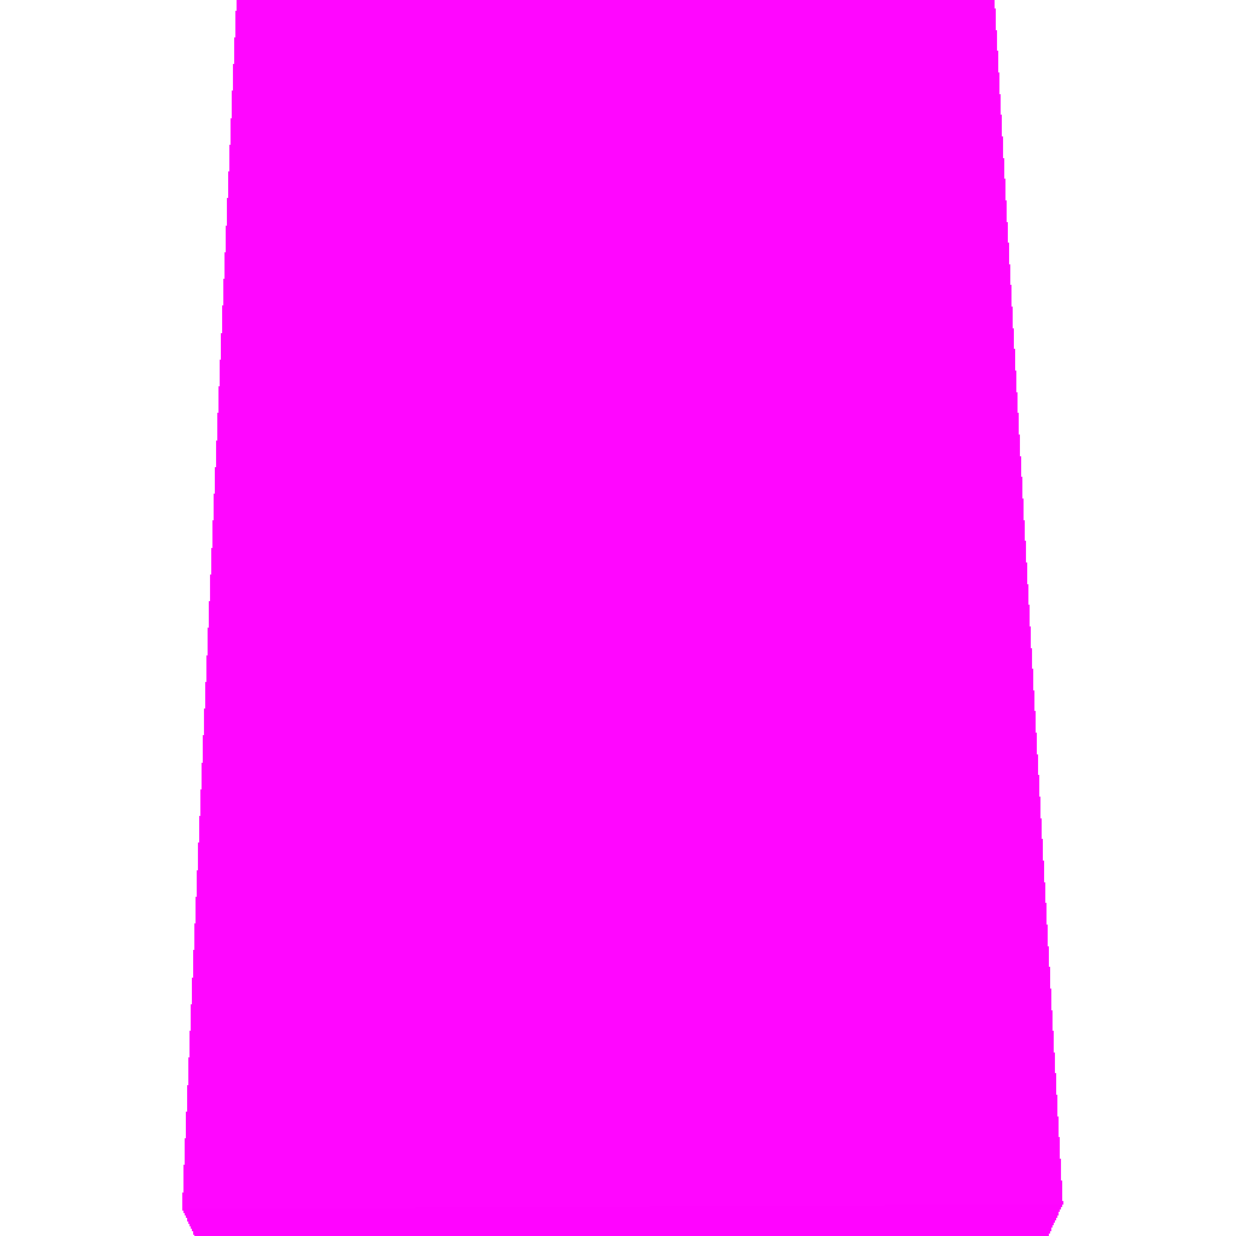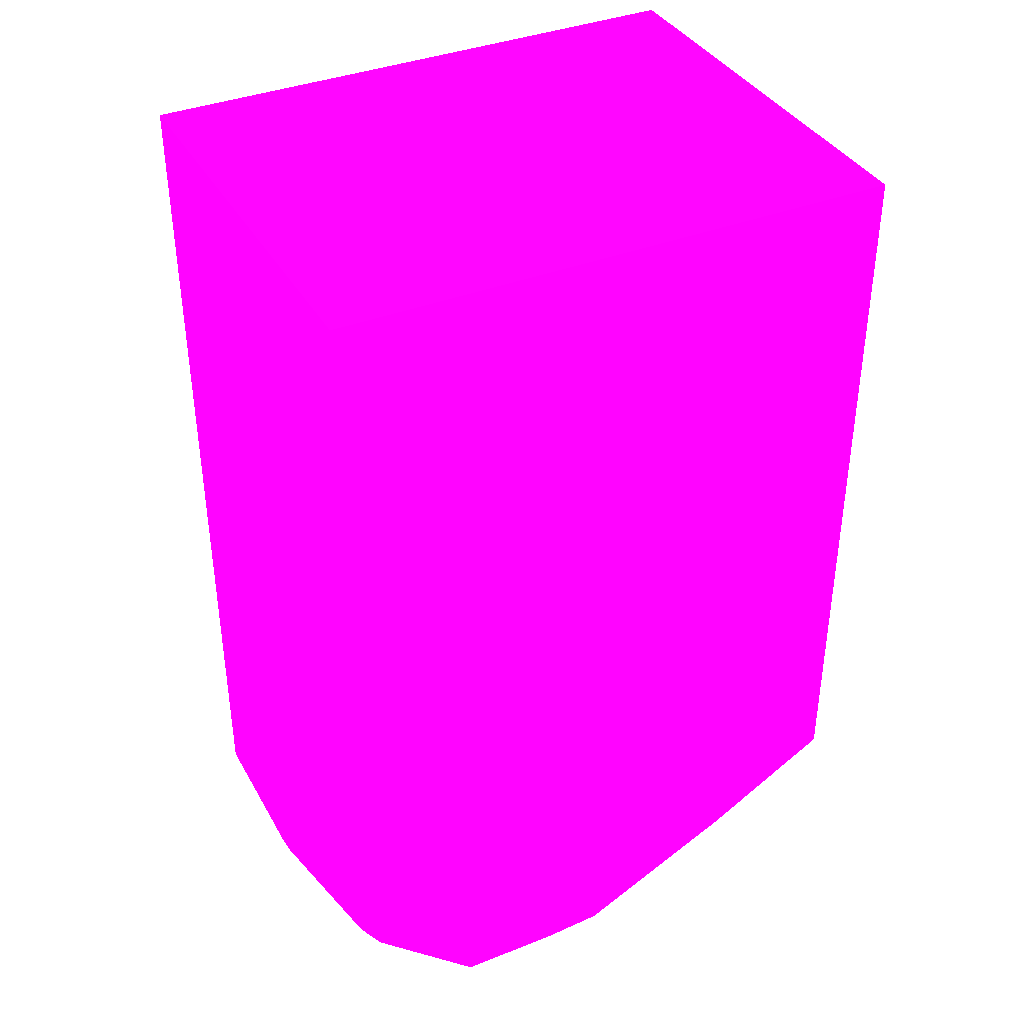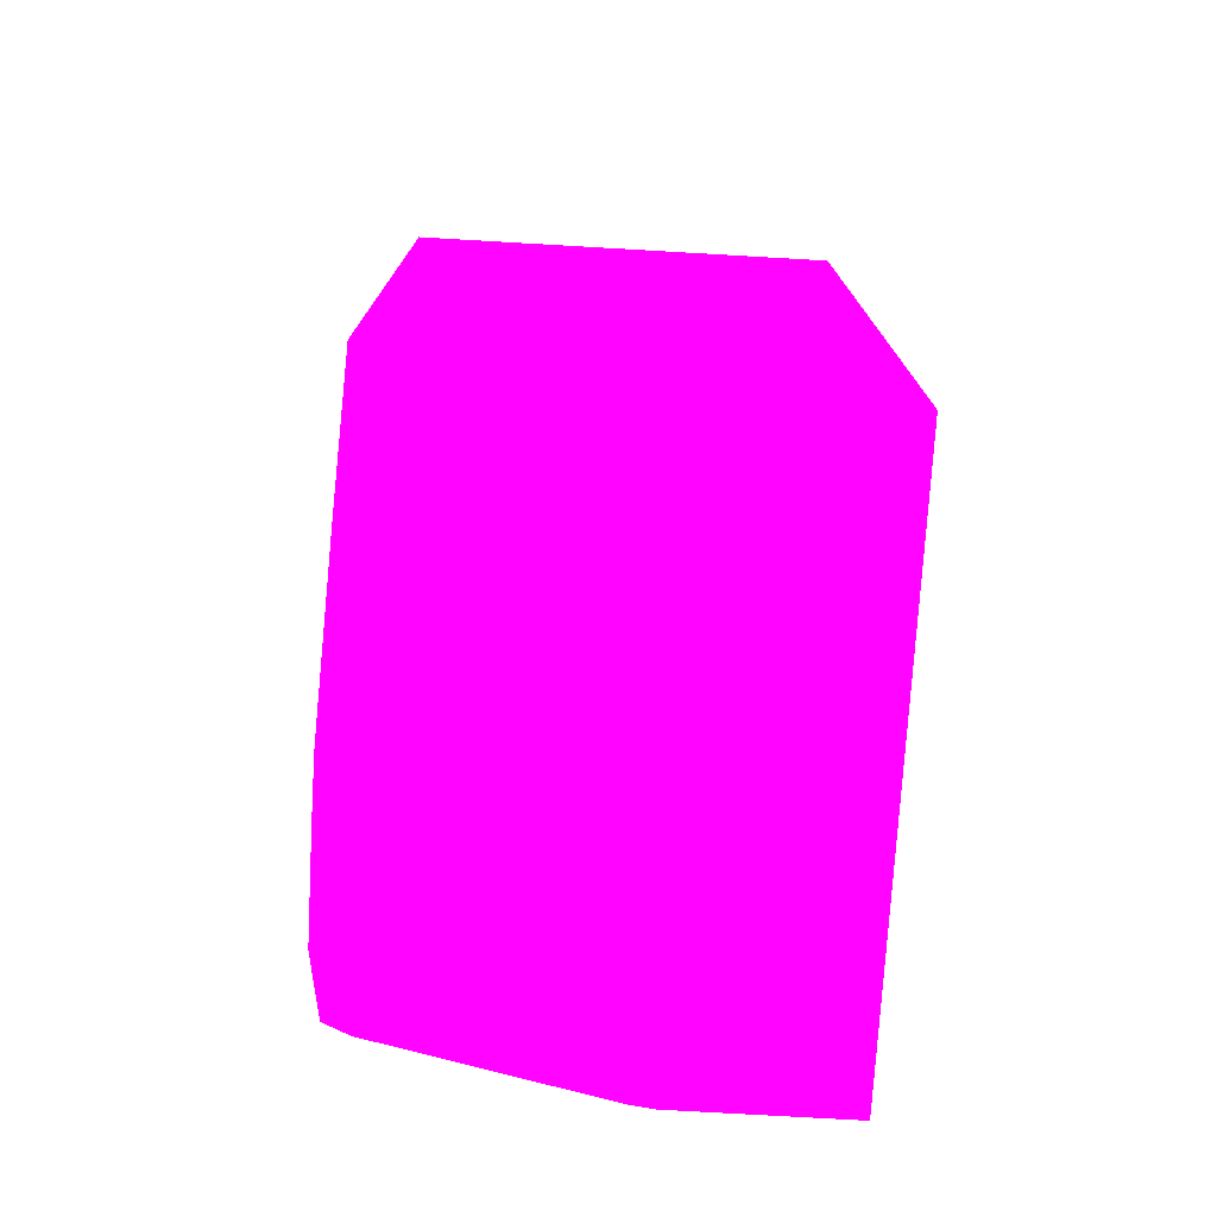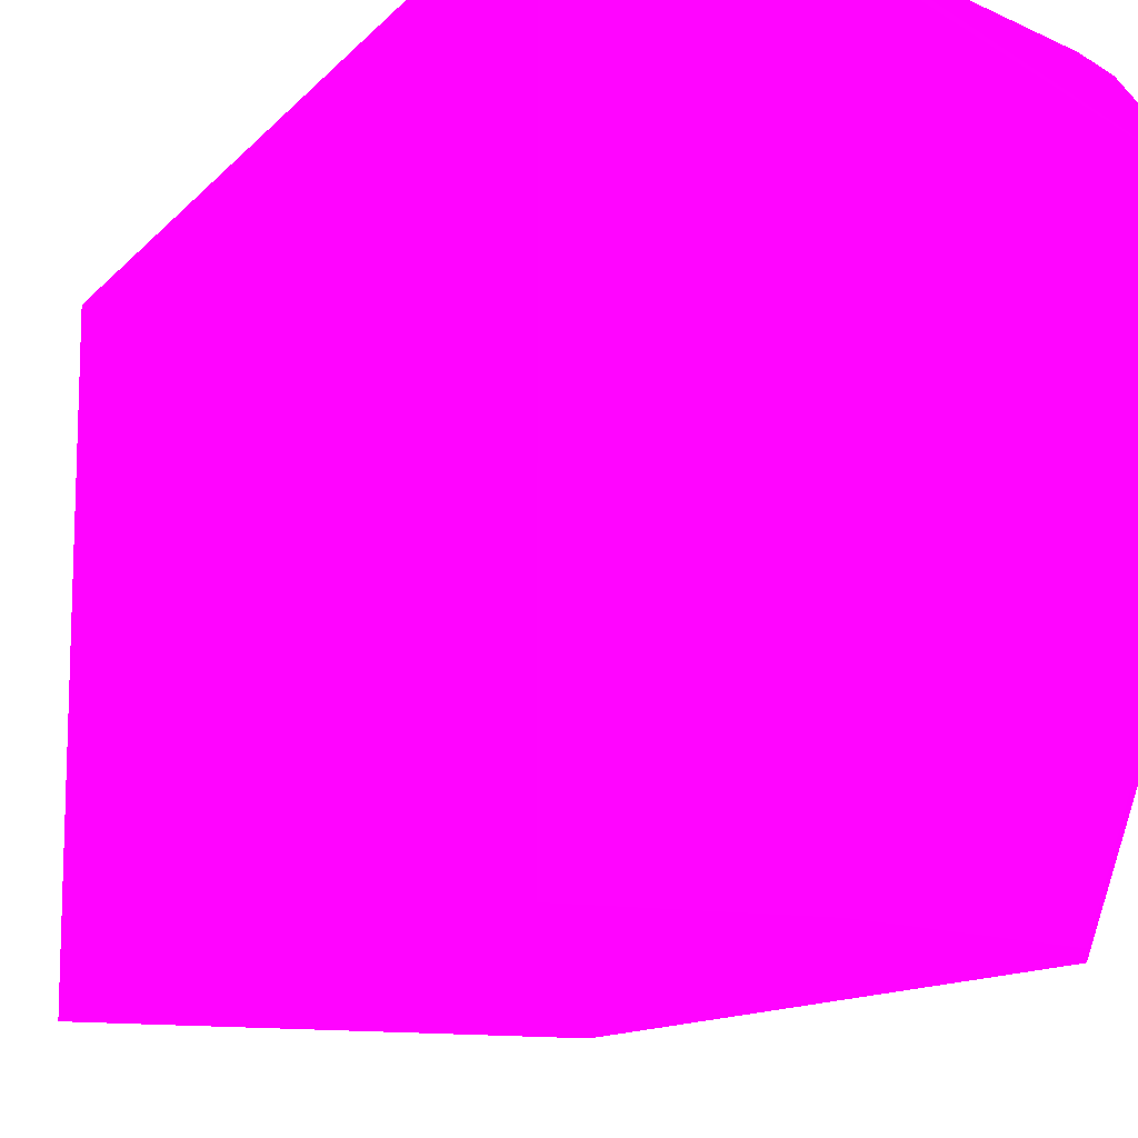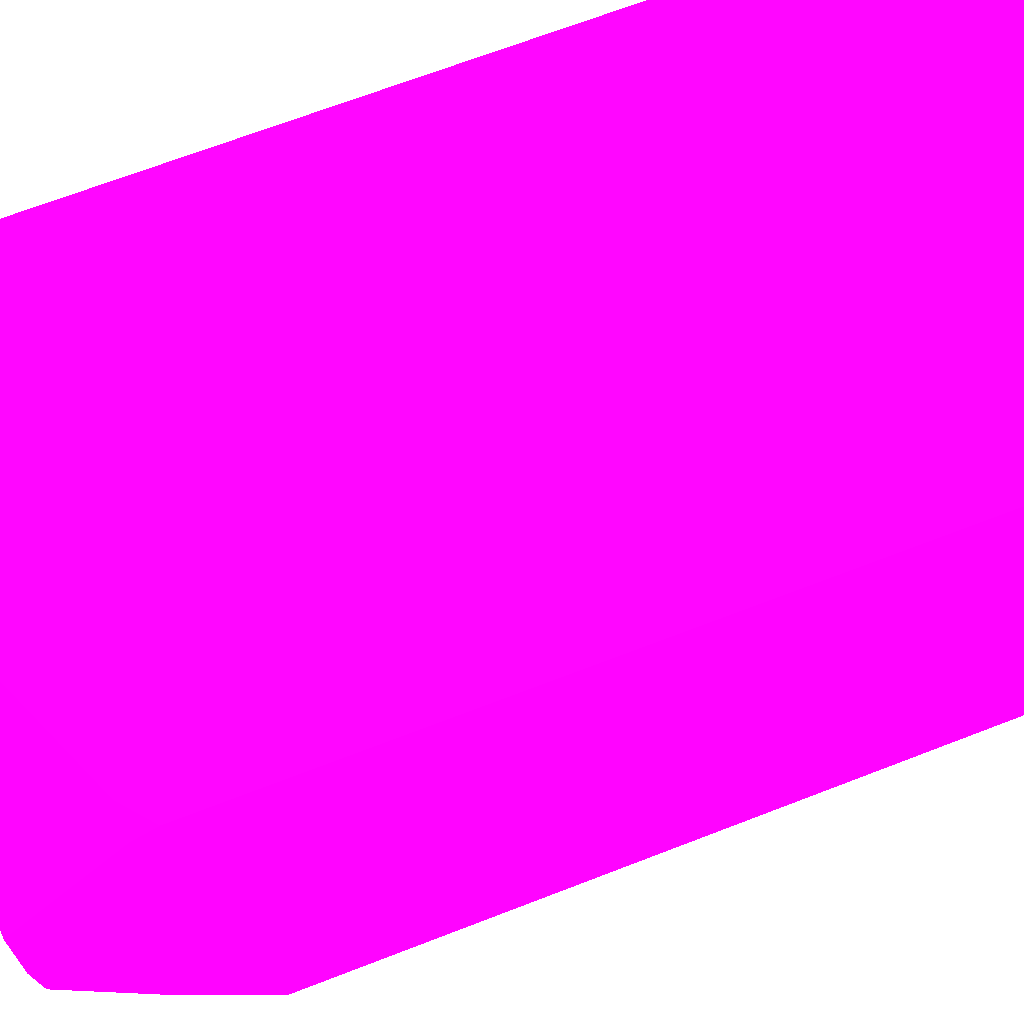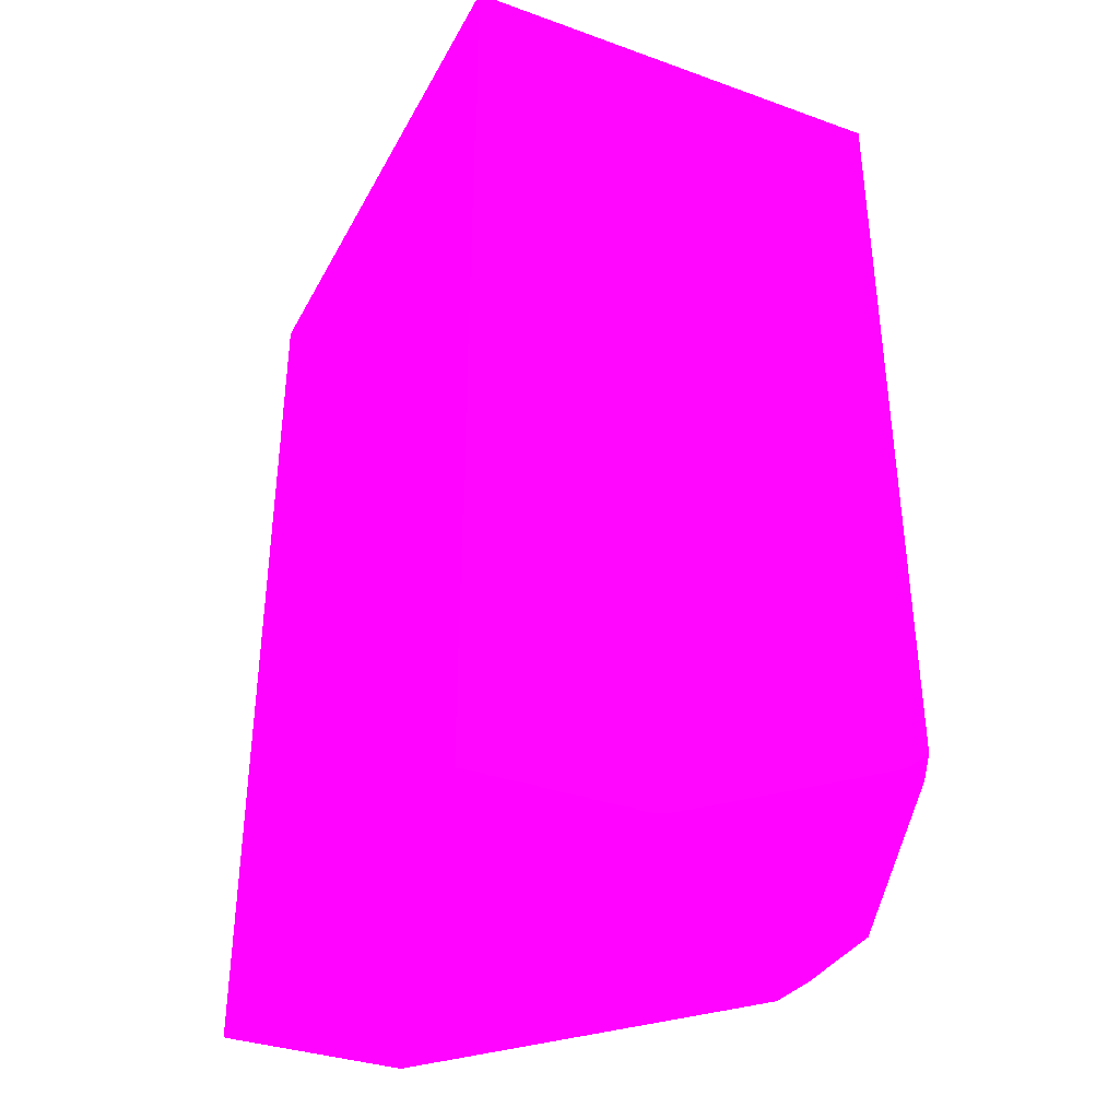
<metadata>
{"format":"obj","ext":"obj","renderer":"f3d","projection":"perspective","resolution":1024,"background":"white","views":[{"elev":66.4,"azim":-0.3,"up":"+Y"},{"elev":37.9,"azim":-116.6,"up":"+Z"},{"elev":-74.8,"azim":-3.3,"up":"+Z"},{"elev":-12.2,"azim":155.5,"up":"+Y"},{"elev":68.4,"azim":-111.2,"up":"+Y"},{"elev":-35.6,"azim":154.8,"up":"+Z"}]}
</metadata>
<code>
v 0.3704 -0.07956 -11.07 0.9608 0.01176 0.9882
v 0.4178 -0.07956 -11.07 0.9608 0.01176 0.9882
v -0.3613 -0.07956 -11.07 0.9608 0.01176 0.9882
v -0.4409 1.322 -11.07 0.9608 0.01176 0.9882
v 0.37 0.3703 -11.07 0.9608 0.01176 0.9882
v 0.4178 2.342 -11.07 0.9608 0.01176 0.9882
v 0.4178 -0.07956 -7.245 0.9608 0.01176 0.9882
v -1.481 1.397 -11.07 0.9608 0.01176 0.9882
v -1.267 -0.07956 -10.69 0.9608 0.01176 0.9882
v -1.481 1.147 -11.05 0.9608 0.01176 0.9882
v -0.2989 2.342 -11.07 0.9608 0.01176 0.9882
v 0.3665 2.342 -11.07 0.9608 0.01176 0.9882
v -1.481 1.833 -11.07 0.9608 0.01176 0.9882
v 0.4178 2.342 -7.245 0.9608 0.01176 0.9882
v -1.481 -0.07956 -7.245 0.9608 0.01176 0.9882
v -1.481 0.4677 -10.69 0.9608 0.01176 0.9882
v -1.46 -0.07956 -10.39 0.9608 0.01176 0.9882
v -0.3983 2.342 -11.05 0.9608 0.01176 0.9882
v -1.481 2.293 -10.63 0.9608 0.01176 0.9882
v -1.481 2.342 -7.245 0.9608 0.01176 0.9882
v -1.481 -0.07956 -10.36 0.9608 0.01176 0.9882
v -1.369 2.342 -10.63 0.9608 0.01176 0.9882
v -1.481 2.342 -10.54 0.9608 0.01176 0.9882
f 1 2 7
f 1 7 15
f 1 15 21
f 1 21 17
f 1 17 9
f 1 9 3
f 1 3 4
f 1 4 5
f 1 5 6
f 1 6 2
f 2 6 14
f 2 14 7
f 3 8 4
f 3 9 10
f 3 10 8
f 4 11 12
f 4 12 5
f 4 8 13
f 4 13 11
f 5 12 6
f 6 12 11
f 6 11 18
f 6 18 22
f 6 22 23
f 6 23 20
f 6 20 14
f 7 14 20
f 7 20 15
f 8 10 16
f 8 16 21
f 8 21 15
f 8 15 20
f 8 20 23
f 8 23 19
f 8 19 13
f 9 16 10
f 9 17 16
f 11 13 18
f 13 19 18
f 16 17 21
f 18 19 22
f 19 23 22

</code>
